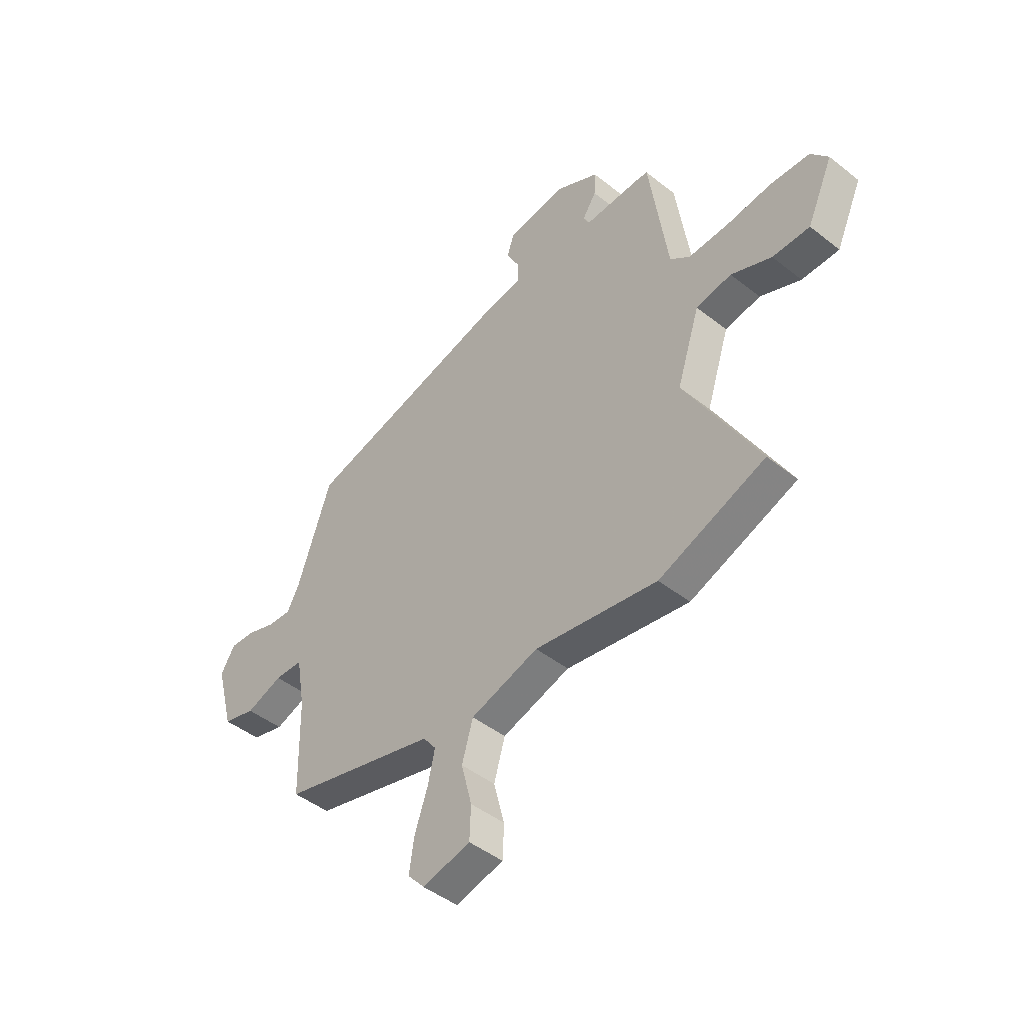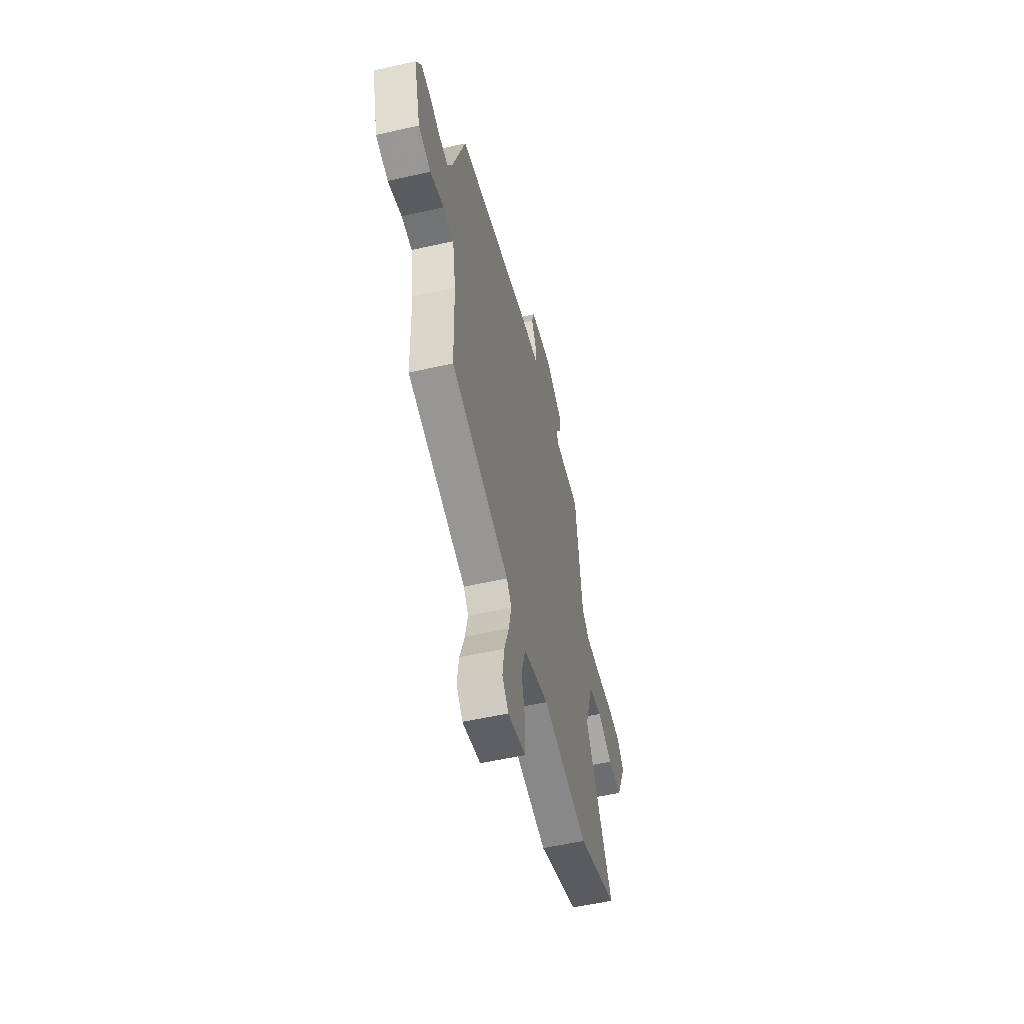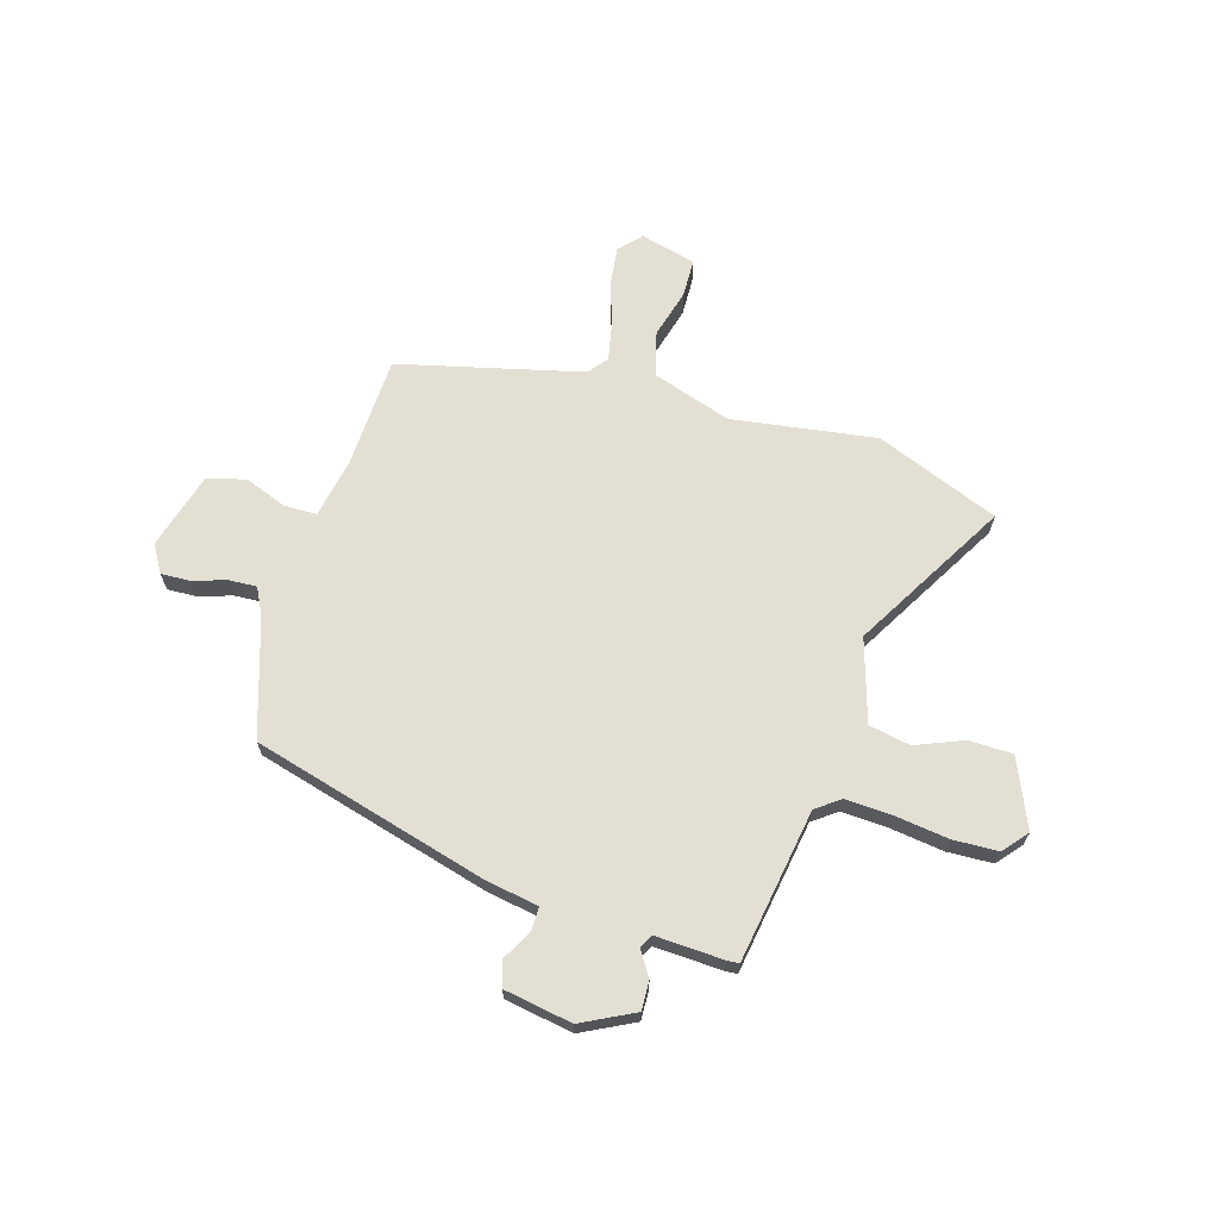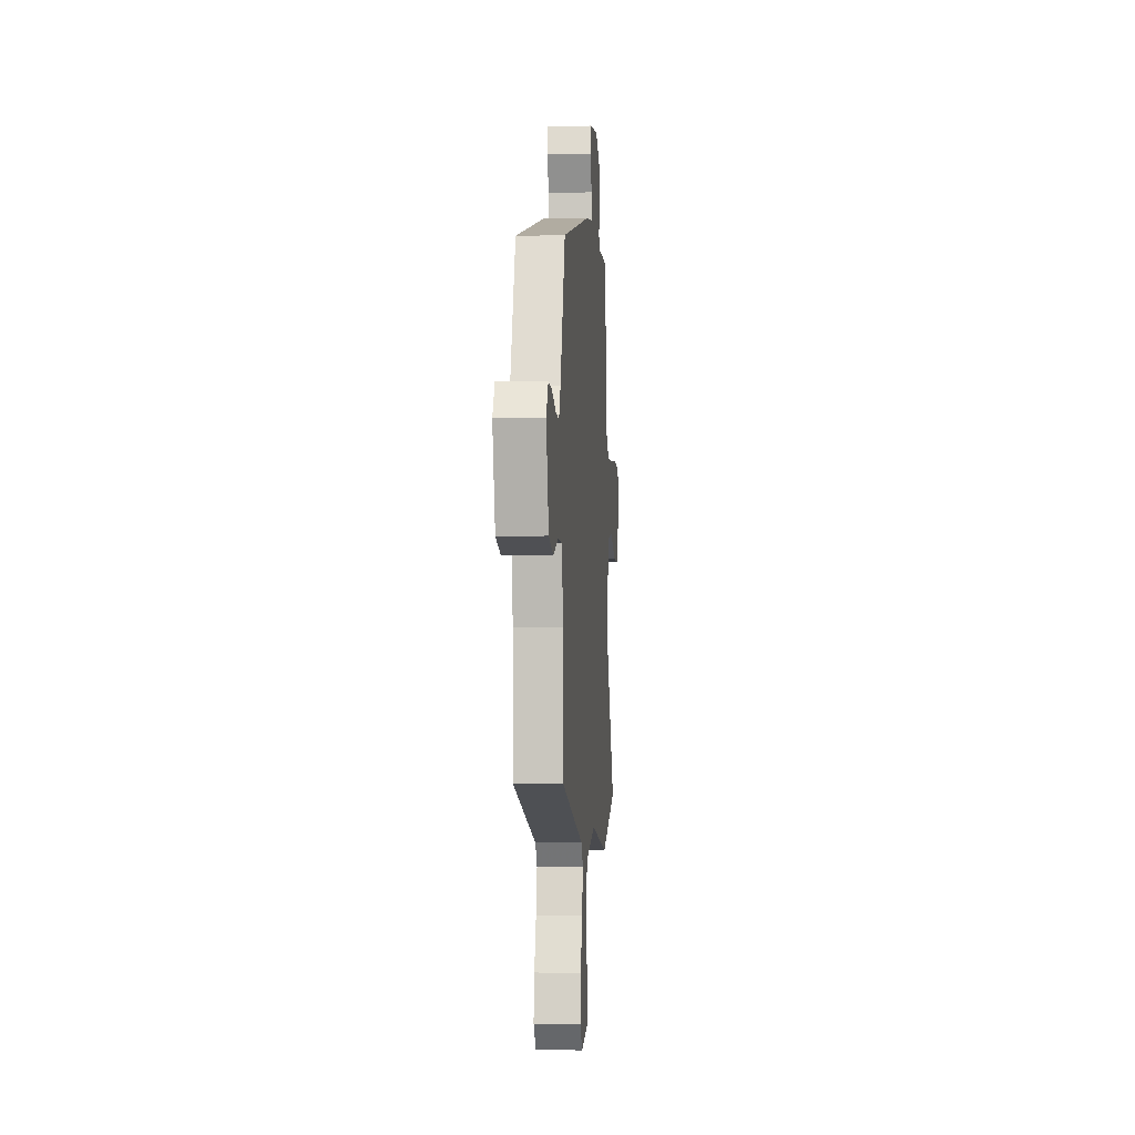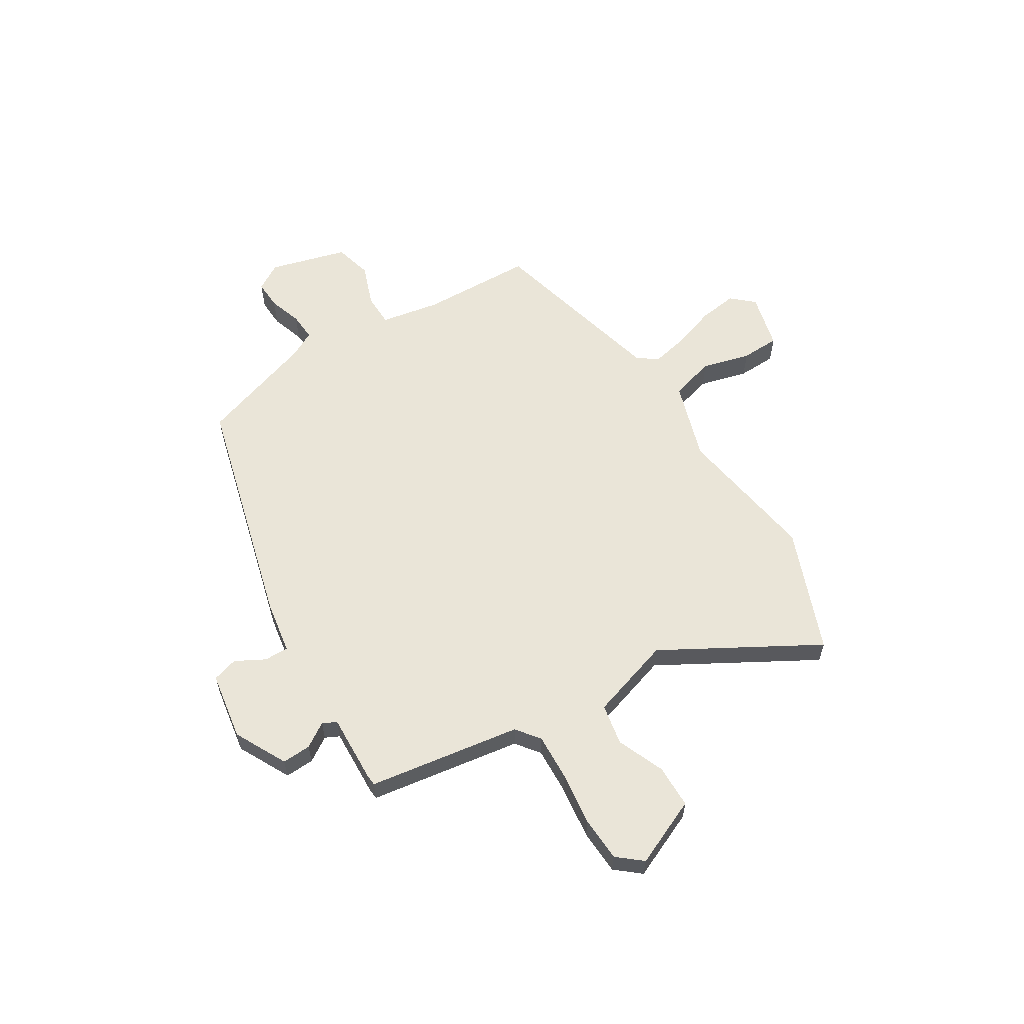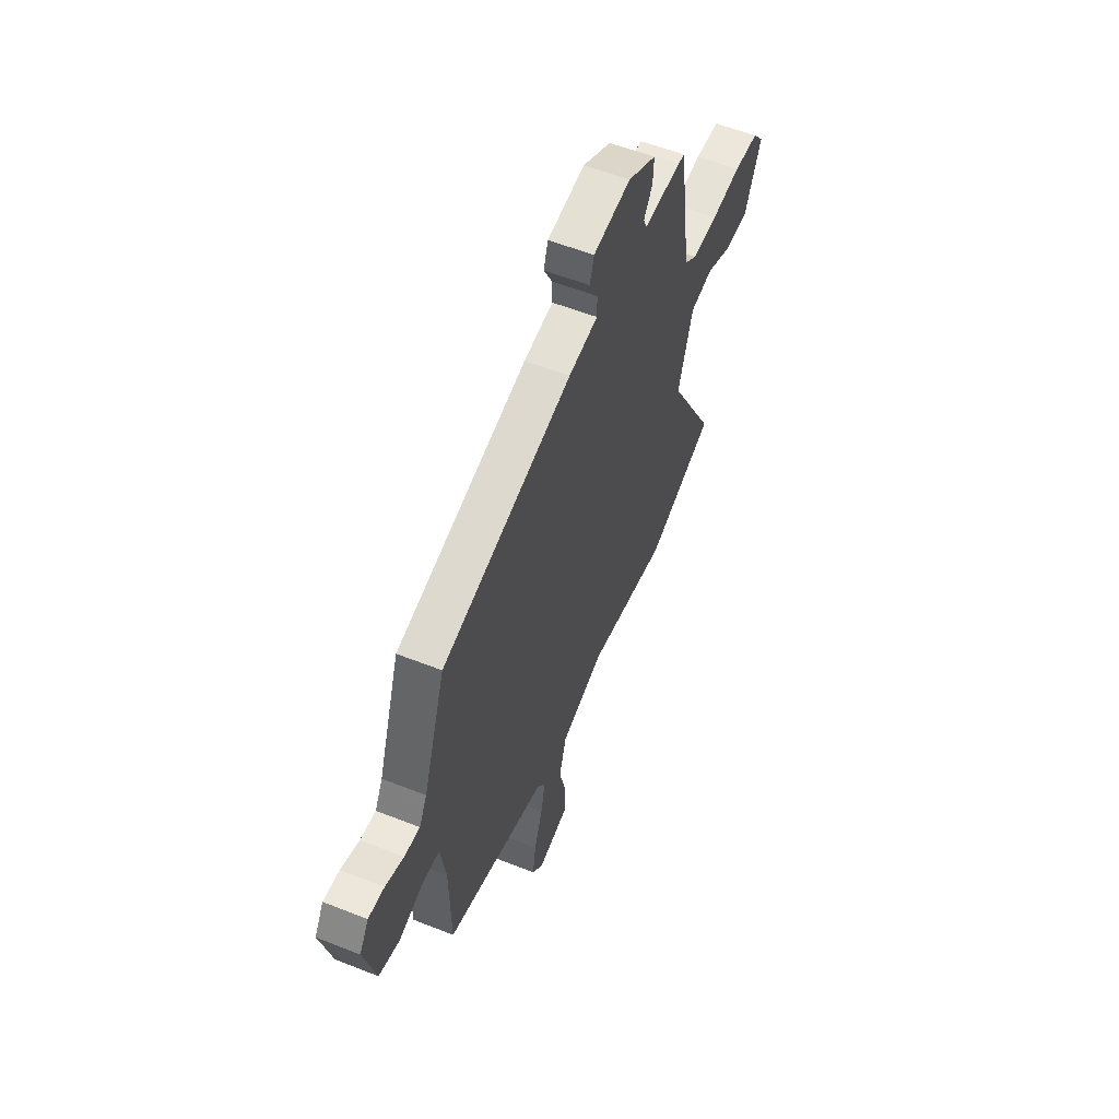
<metadata>
{"format":"obj","ext":"obj","renderer":"f3d","projection":"perspective","resolution":1024,"background":"white","views":[{"elev":-45.8,"azim":47.8,"up":"+Z"},{"elev":-54.0,"azim":-76.5,"up":"+Z"},{"elev":66.9,"azim":17.6,"up":"+Y"},{"elev":-3.9,"azim":-85.6,"up":"+Z"},{"elev":59.6,"azim":58.9,"up":"+Y"},{"elev":56.0,"azim":-67.4,"up":"+Z"}]}
</metadata>
<code>
v 0.648 0.07 -0.444
v 0.409 0.07 -0.534
v 0.132 0.07 -0.488
v -0.021 0.07 -0.535
v -0.046 0.07 -0.621
v -0.022 0.07 -0.715
v -0.025 0.07 -0.789
v -0.133 0.07 -0.815
v -0.171 0.07 -0.772
v -0.16 0.07 -0.697
v -0.131 0.07 -0.613
v -0.115 0.07 -0.541
v -0.144 0.07 -0.503
v -0.495 0.07 -0.41
v -0.5 0.07 -0.193
v -0.52 0.07 -0.078
v -0.583 0.07 -0.076
v -0.665 0.07 -0.105
v -0.738 0.07 -0.085
v -0.778 0.07 0.065
v -0.746 0.07 0.117
v -0.69 0.07 0.114
v -0.626 0.07 0.092
v -0.572 0.07 0.088
v -0.545 0.07 0.138
v -0.468 0.07 0.363
v -0.011 0.07 0.479
v 0.092 0.07 0.495
v 0.092 0.07 0.542
v 0.062 0.07 0.599
v 0.077 0.07 0.648
v 0.209 0.07 0.668
v 0.309 0.07 0.615
v 0.306 0.07 0.559
v 0.275 0.07 0.512
v 0.288 0.07 0.485
v 0.42 0.07 0.489
v 0.442 0.07 0.487
v 0.484 0.07 0.191
v 0.529 0.07 0.156
v 0.619 0.07 0.159
v 0.723 0.07 0.171
v 0.81 0.07 0.166
v 0.849 0.07 0.118
v 0.79 0.07 -0.012
v 0.706 0.07 -0.012
v 0.615 0.07 0.027
v 0.535 0.07 0.013
v 0.483 0.07 -0.146
v 0.648 0 -0.444
v 0.409 0 -0.534
v 0.132 0 -0.488
v -0.021 0 -0.535
v -0.046 0 -0.621
v -0.022 0 -0.715
v -0.025 0 -0.789
v -0.133 0 -0.815
v -0.171 0 -0.772
v -0.16 0 -0.697
v -0.131 0 -0.613
v -0.115 0 -0.541
v -0.144 0 -0.503
v -0.495 0 -0.41
v -0.5 0 -0.193
v -0.52 0 -0.078
v -0.583 0 -0.076
v -0.665 0 -0.105
v -0.738 0 -0.085
v -0.778 0 0.065
v -0.746 0 0.117
v -0.69 0 0.114
v -0.626 0 0.092
v -0.572 0 0.088
v -0.545 0 0.138
v -0.468 0 0.363
v -0.011 0 0.479
v 0.092 0 0.495
v 0.092 0 0.542
v 0.062 0 0.599
v 0.077 0 0.648
v 0.209 0 0.668
v 0.309 0 0.615
v 0.306 0 0.559
v 0.275 0 0.512
v 0.288 0 0.485
v 0.42 0 0.489
v 0.442 0 0.487
v 0.484 0 0.191
v 0.529 0 0.156
v 0.619 0 0.159
v 0.723 0 0.171
v 0.81 0 0.166
v 0.849 0 0.118
v 0.79 0 -0.012
v 0.706 0 -0.012
v 0.615 0 0.027
v 0.535 0 0.013
v 0.483 0 -0.146
f 45 46 47
f 44 45 47
f 43 44 47
f 42 43 47
f 41 42 47
f 40 41 47 48
f 39 40 48 49
f 38 39 49
f 37 38 49
f 36 37 49
f 33 34 35
f 32 33 35
f 31 32 35
f 30 31 35
f 29 30 35
f 35 36 49
f 29 35 49
f 28 29 49
f 1 2 3
f 49 1 3
f 28 49 3
f 27 28 3
f 26 27 3
f 25 26 3
f 21 22 23
f 20 21 23
f 19 20 23
f 18 19 23
f 17 18 23
f 16 17 23 24
f 13 14 15
f 13 15 16
f 9 10 11
f 8 9 11
f 7 8 11
f 6 7 11
f 5 6 11
f 4 5 11 12
f 25 3 4
f 24 25 4
f 16 24 4
f 13 16 4
f 4 12 13
f 96 95 94
f 96 94 93
f 96 93 92
f 96 92 91
f 96 91 90
f 97 96 90 89
f 98 97 89 88
f 98 88 87
f 98 87 86
f 98 86 85
f 84 83 82
f 84 82 81
f 84 81 80
f 84 80 79
f 84 79 78
f 98 85 84
f 98 84 78
f 98 78 77
f 52 51 50
f 52 50 98
f 52 98 77
f 52 77 76
f 52 76 75
f 52 75 74
f 72 71 70
f 72 70 69
f 72 69 68
f 72 68 67
f 72 67 66
f 73 72 66 65
f 64 63 62
f 65 64 62
f 60 59 58
f 60 58 57
f 60 57 56
f 60 56 55
f 60 55 54
f 61 60 54 53
f 53 52 74
f 53 74 73
f 53 73 65
f 53 65 62
f 62 61 53
f 1 50 51 2
f 2 51 52 3
f 3 52 53 4
f 4 53 54 5
f 5 54 55 6
f 6 55 56 7
f 7 56 57 8
f 8 57 58 9
f 9 58 59 10
f 10 59 60 11
f 11 60 61 12
f 12 61 62 13
f 13 62 63 14
f 14 63 64 15
f 15 64 65 16
f 16 65 66 17
f 17 66 67 18
f 18 67 68 19
f 19 68 69 20
f 20 69 70 21
f 21 70 71 22
f 22 71 72 23
f 23 72 73 24
f 24 73 74 25
f 25 74 75 26
f 26 75 76 27
f 27 76 77 28
f 28 77 78 29
f 29 78 79 30
f 30 79 80 31
f 31 80 81 32
f 32 81 82 33
f 33 82 83 34
f 34 83 84 35
f 35 84 85 36
f 36 85 86 37
f 37 86 87 38
f 38 87 88 39
f 39 88 89 40
f 40 89 90 41
f 41 90 91 42
f 42 91 92 43
f 43 92 93 44
f 44 93 94 45
f 45 94 95 46
f 46 95 96 47
f 47 96 97 48
f 48 97 98 49
f 49 98 50 1

</code>
